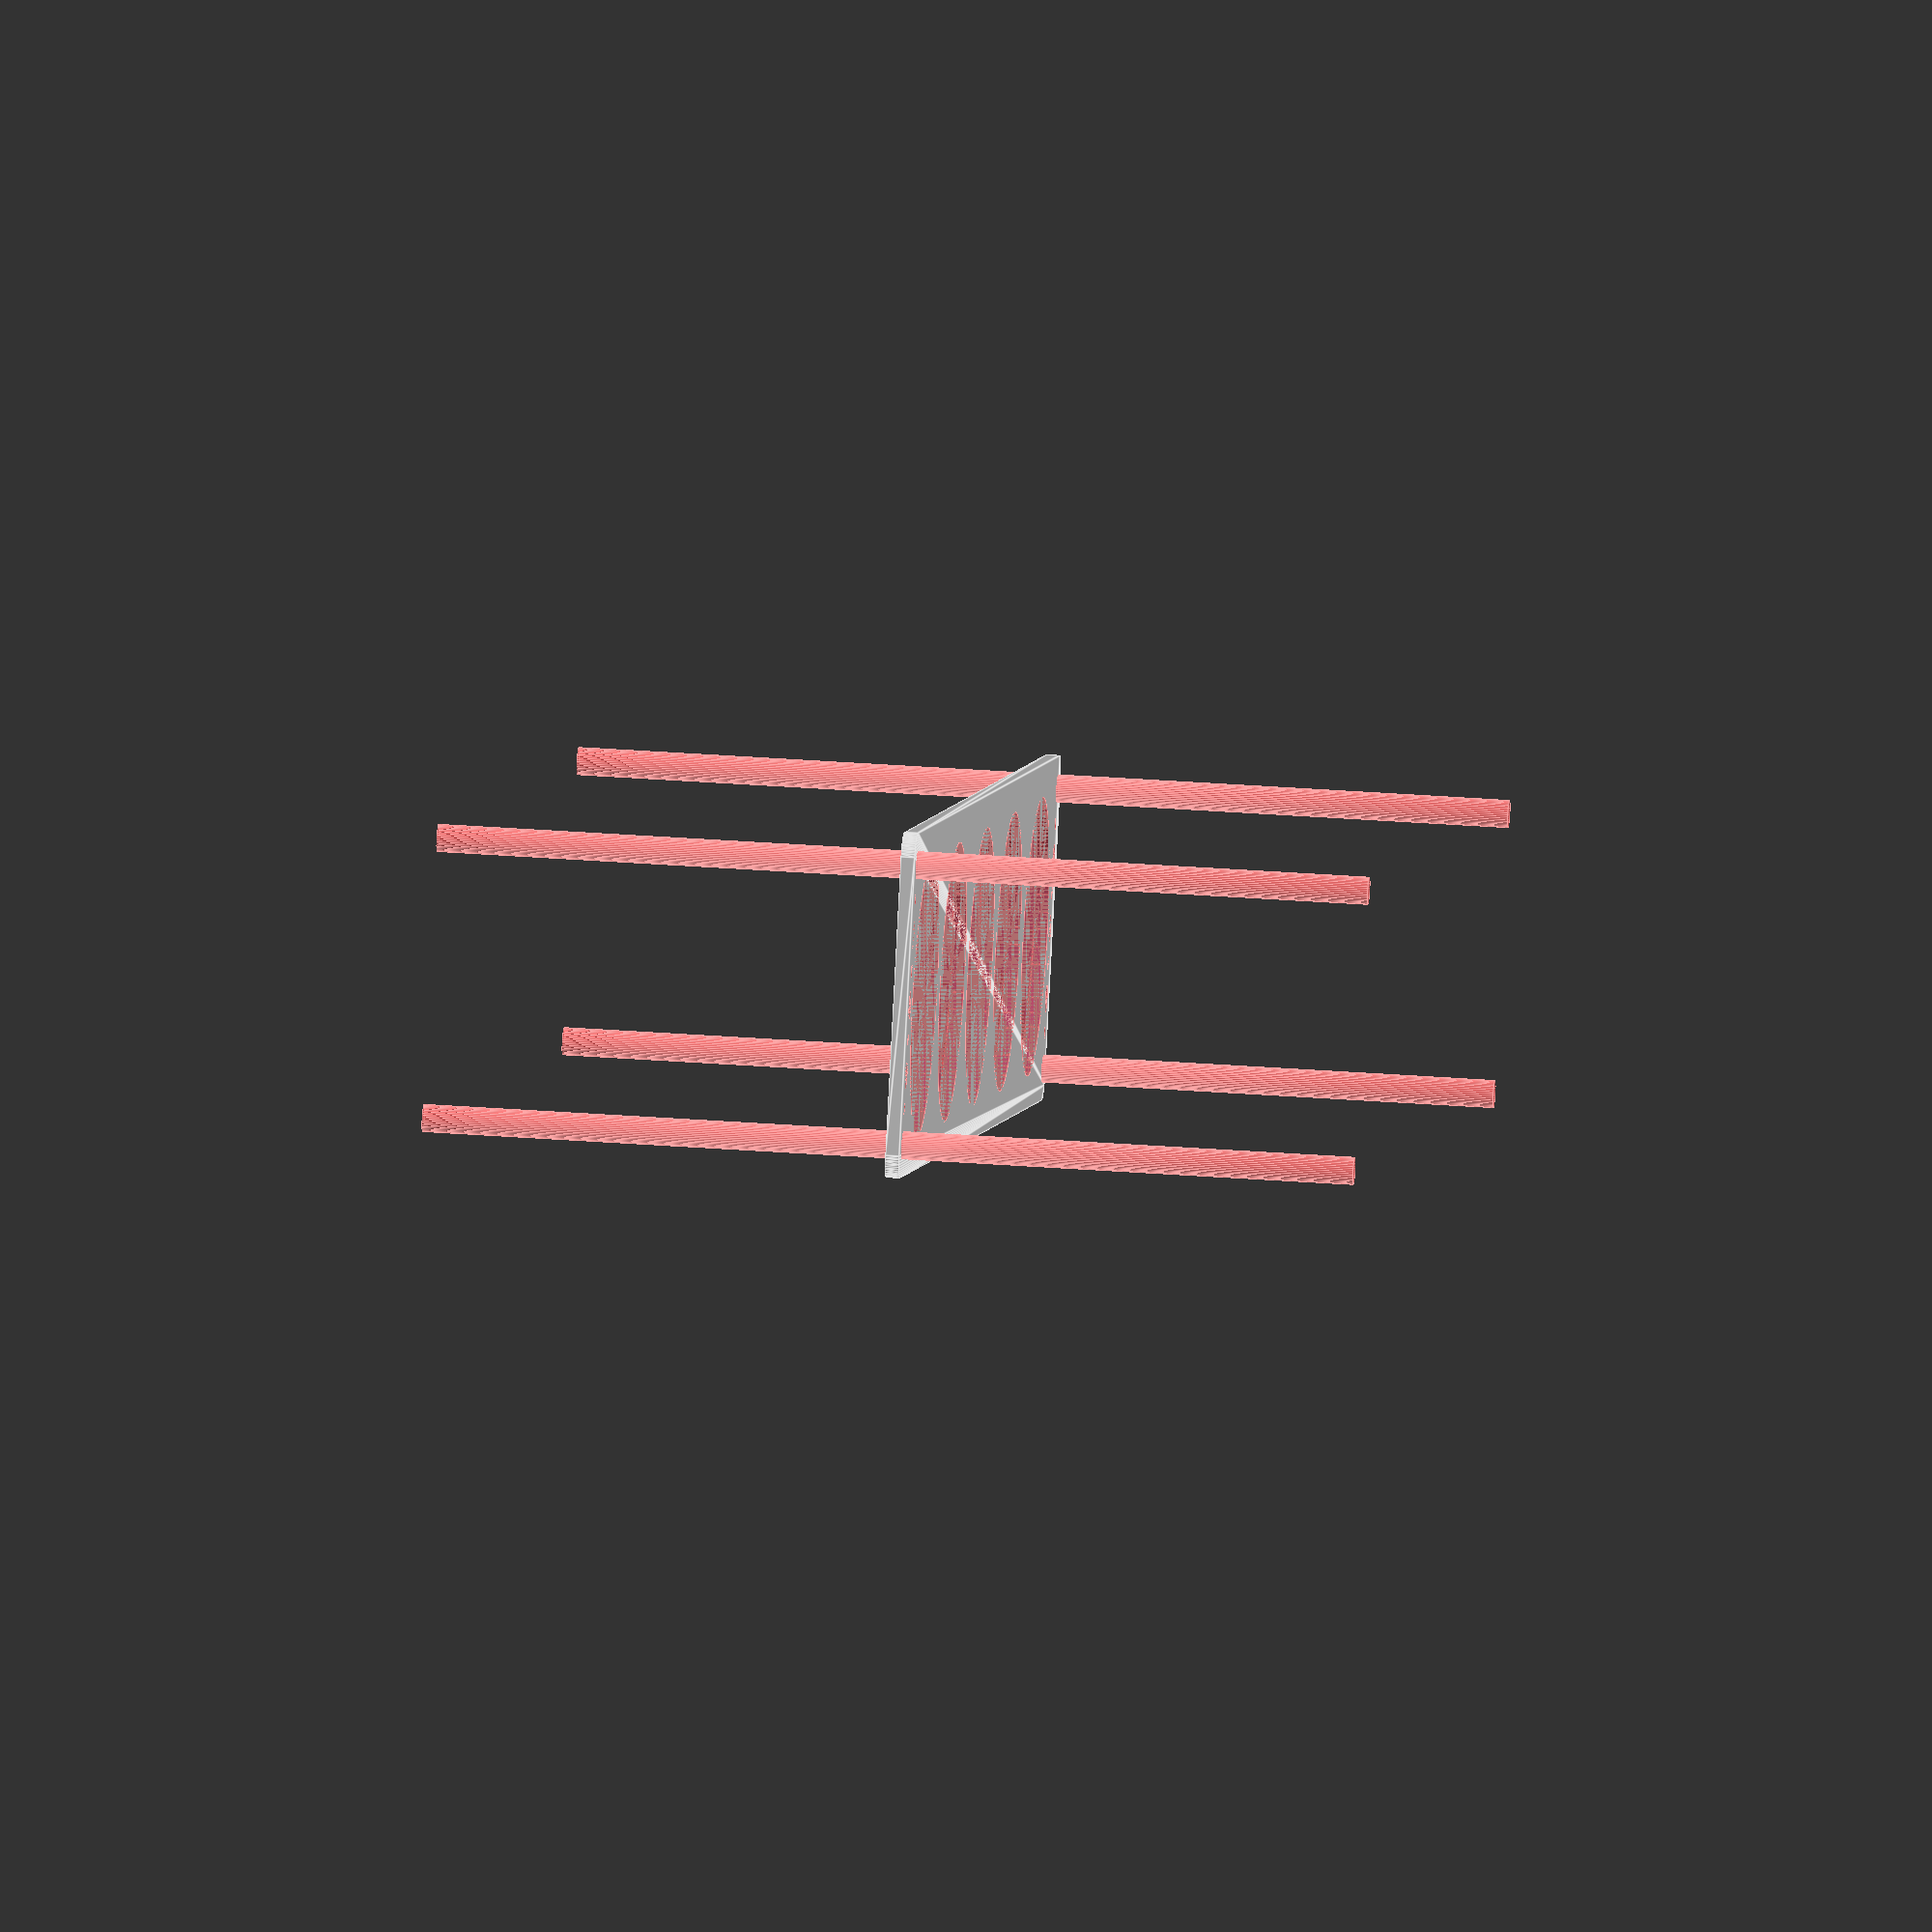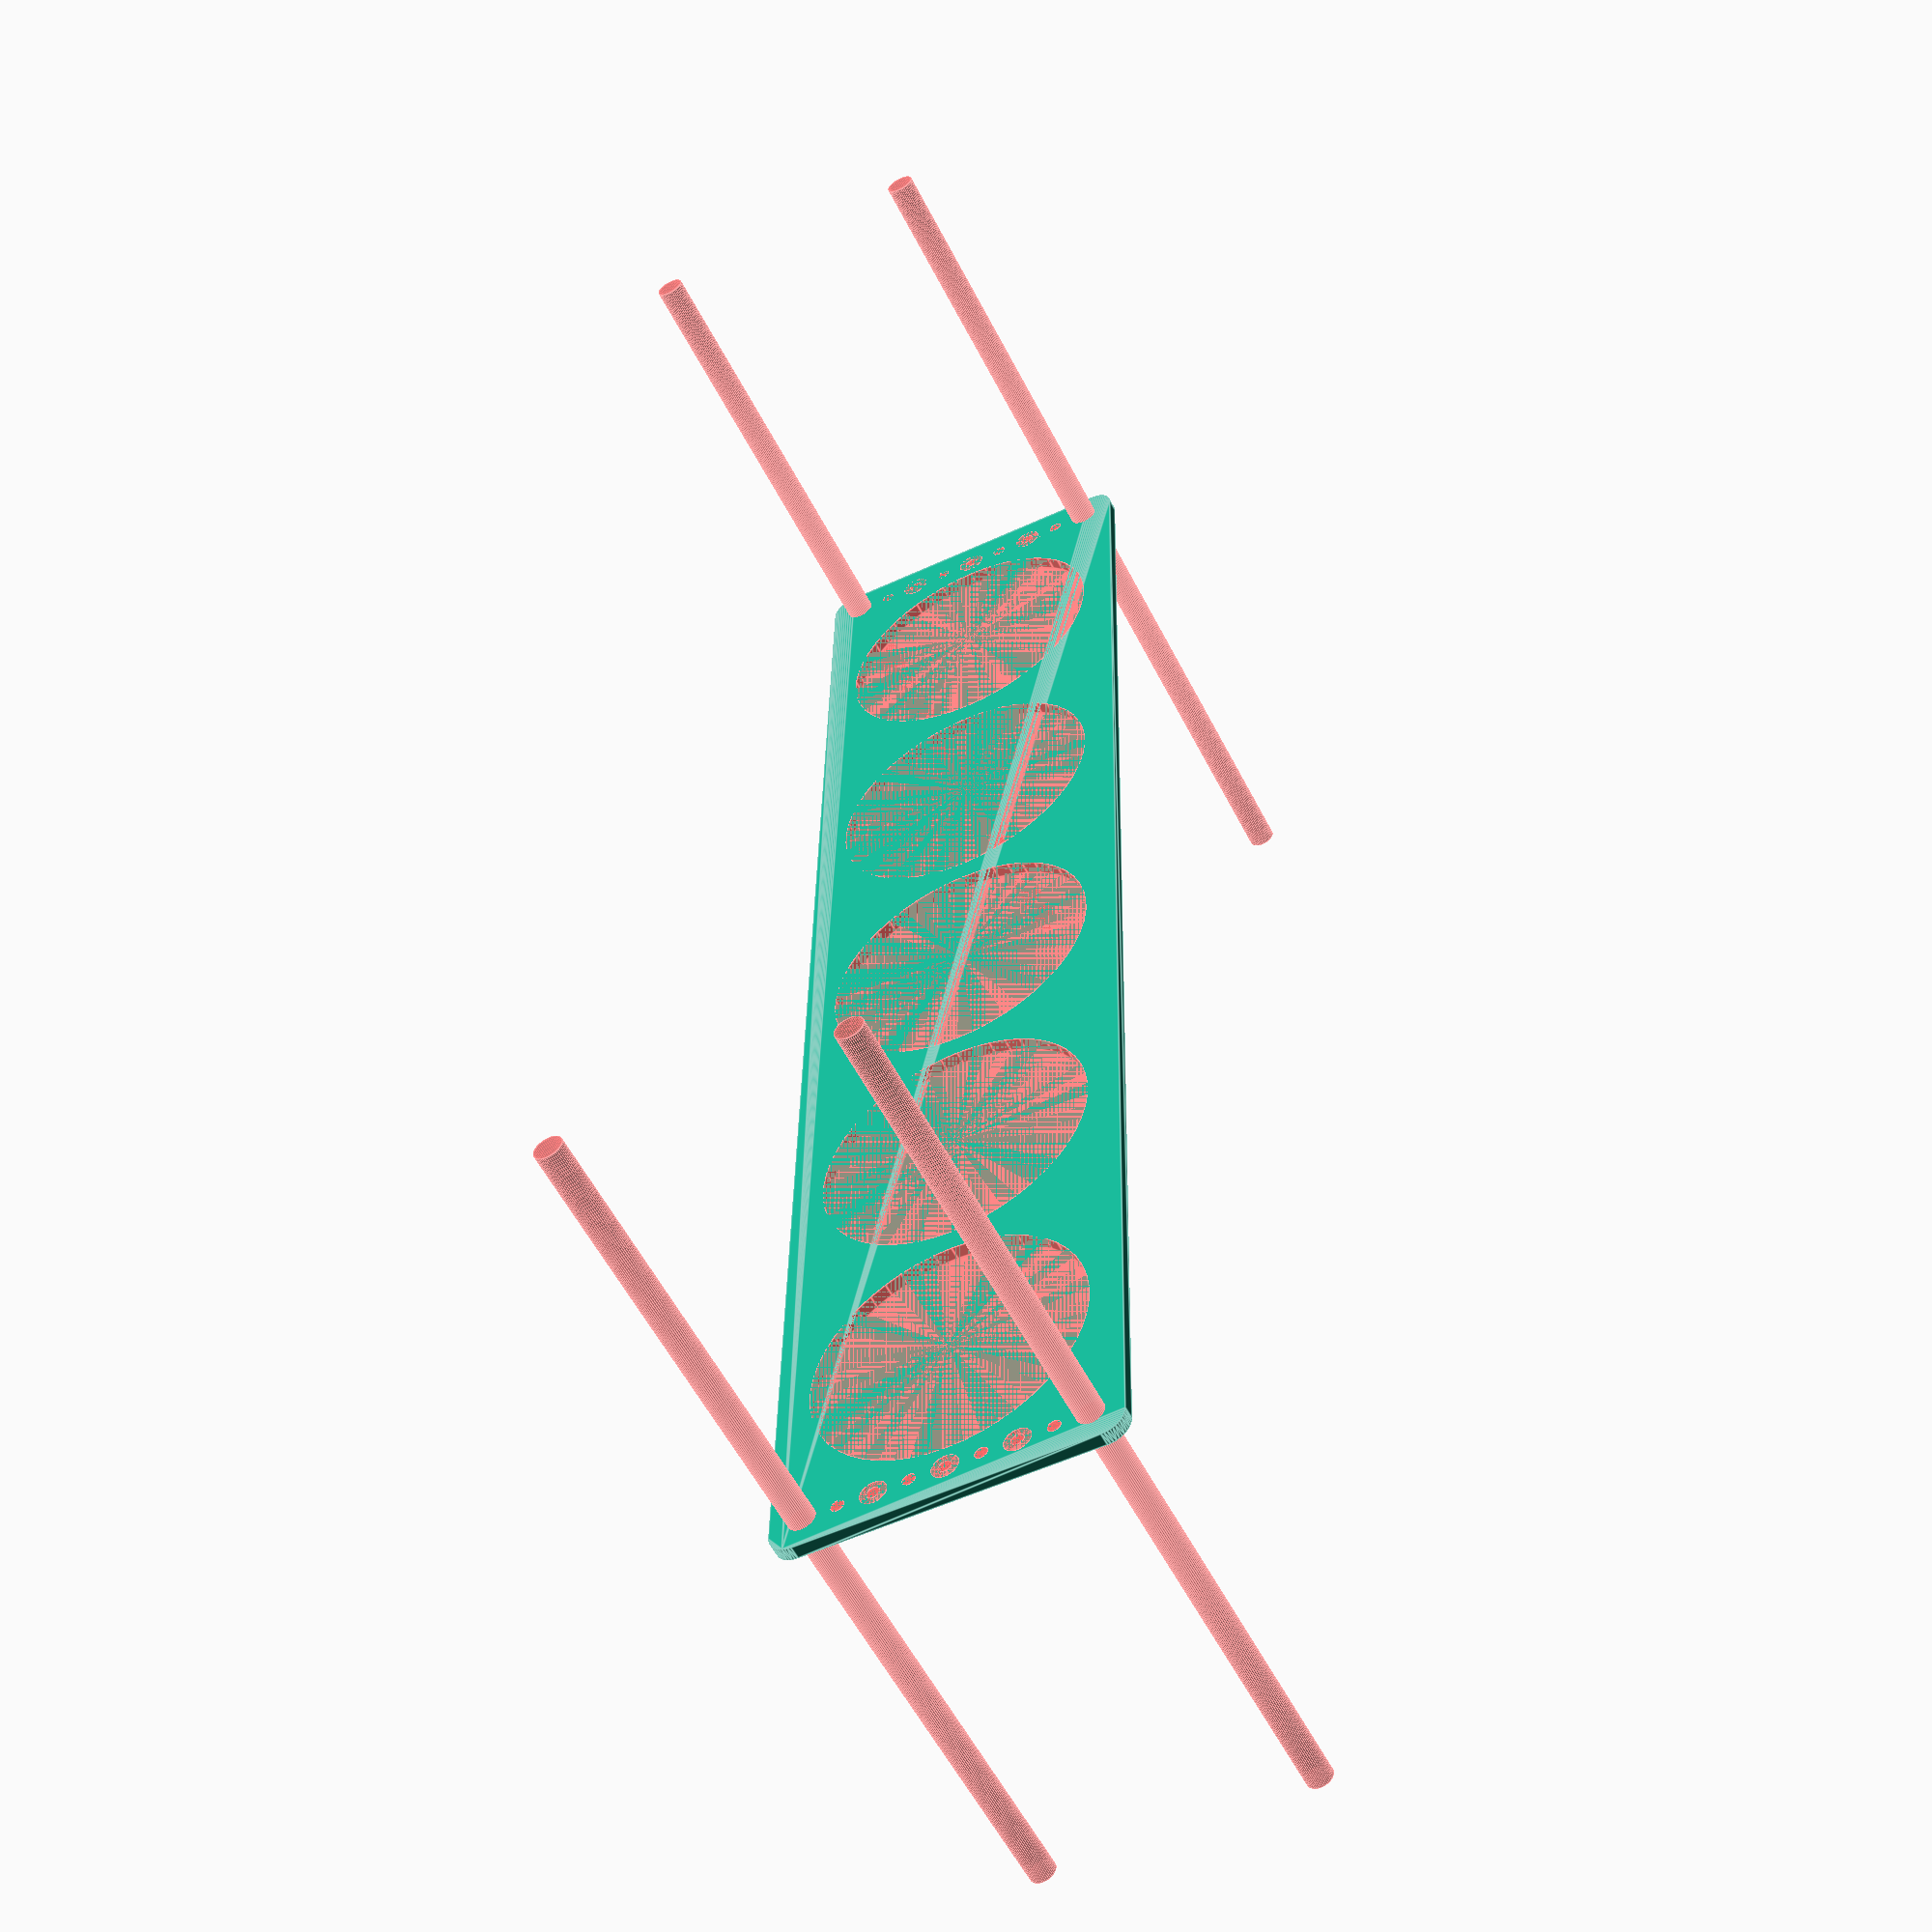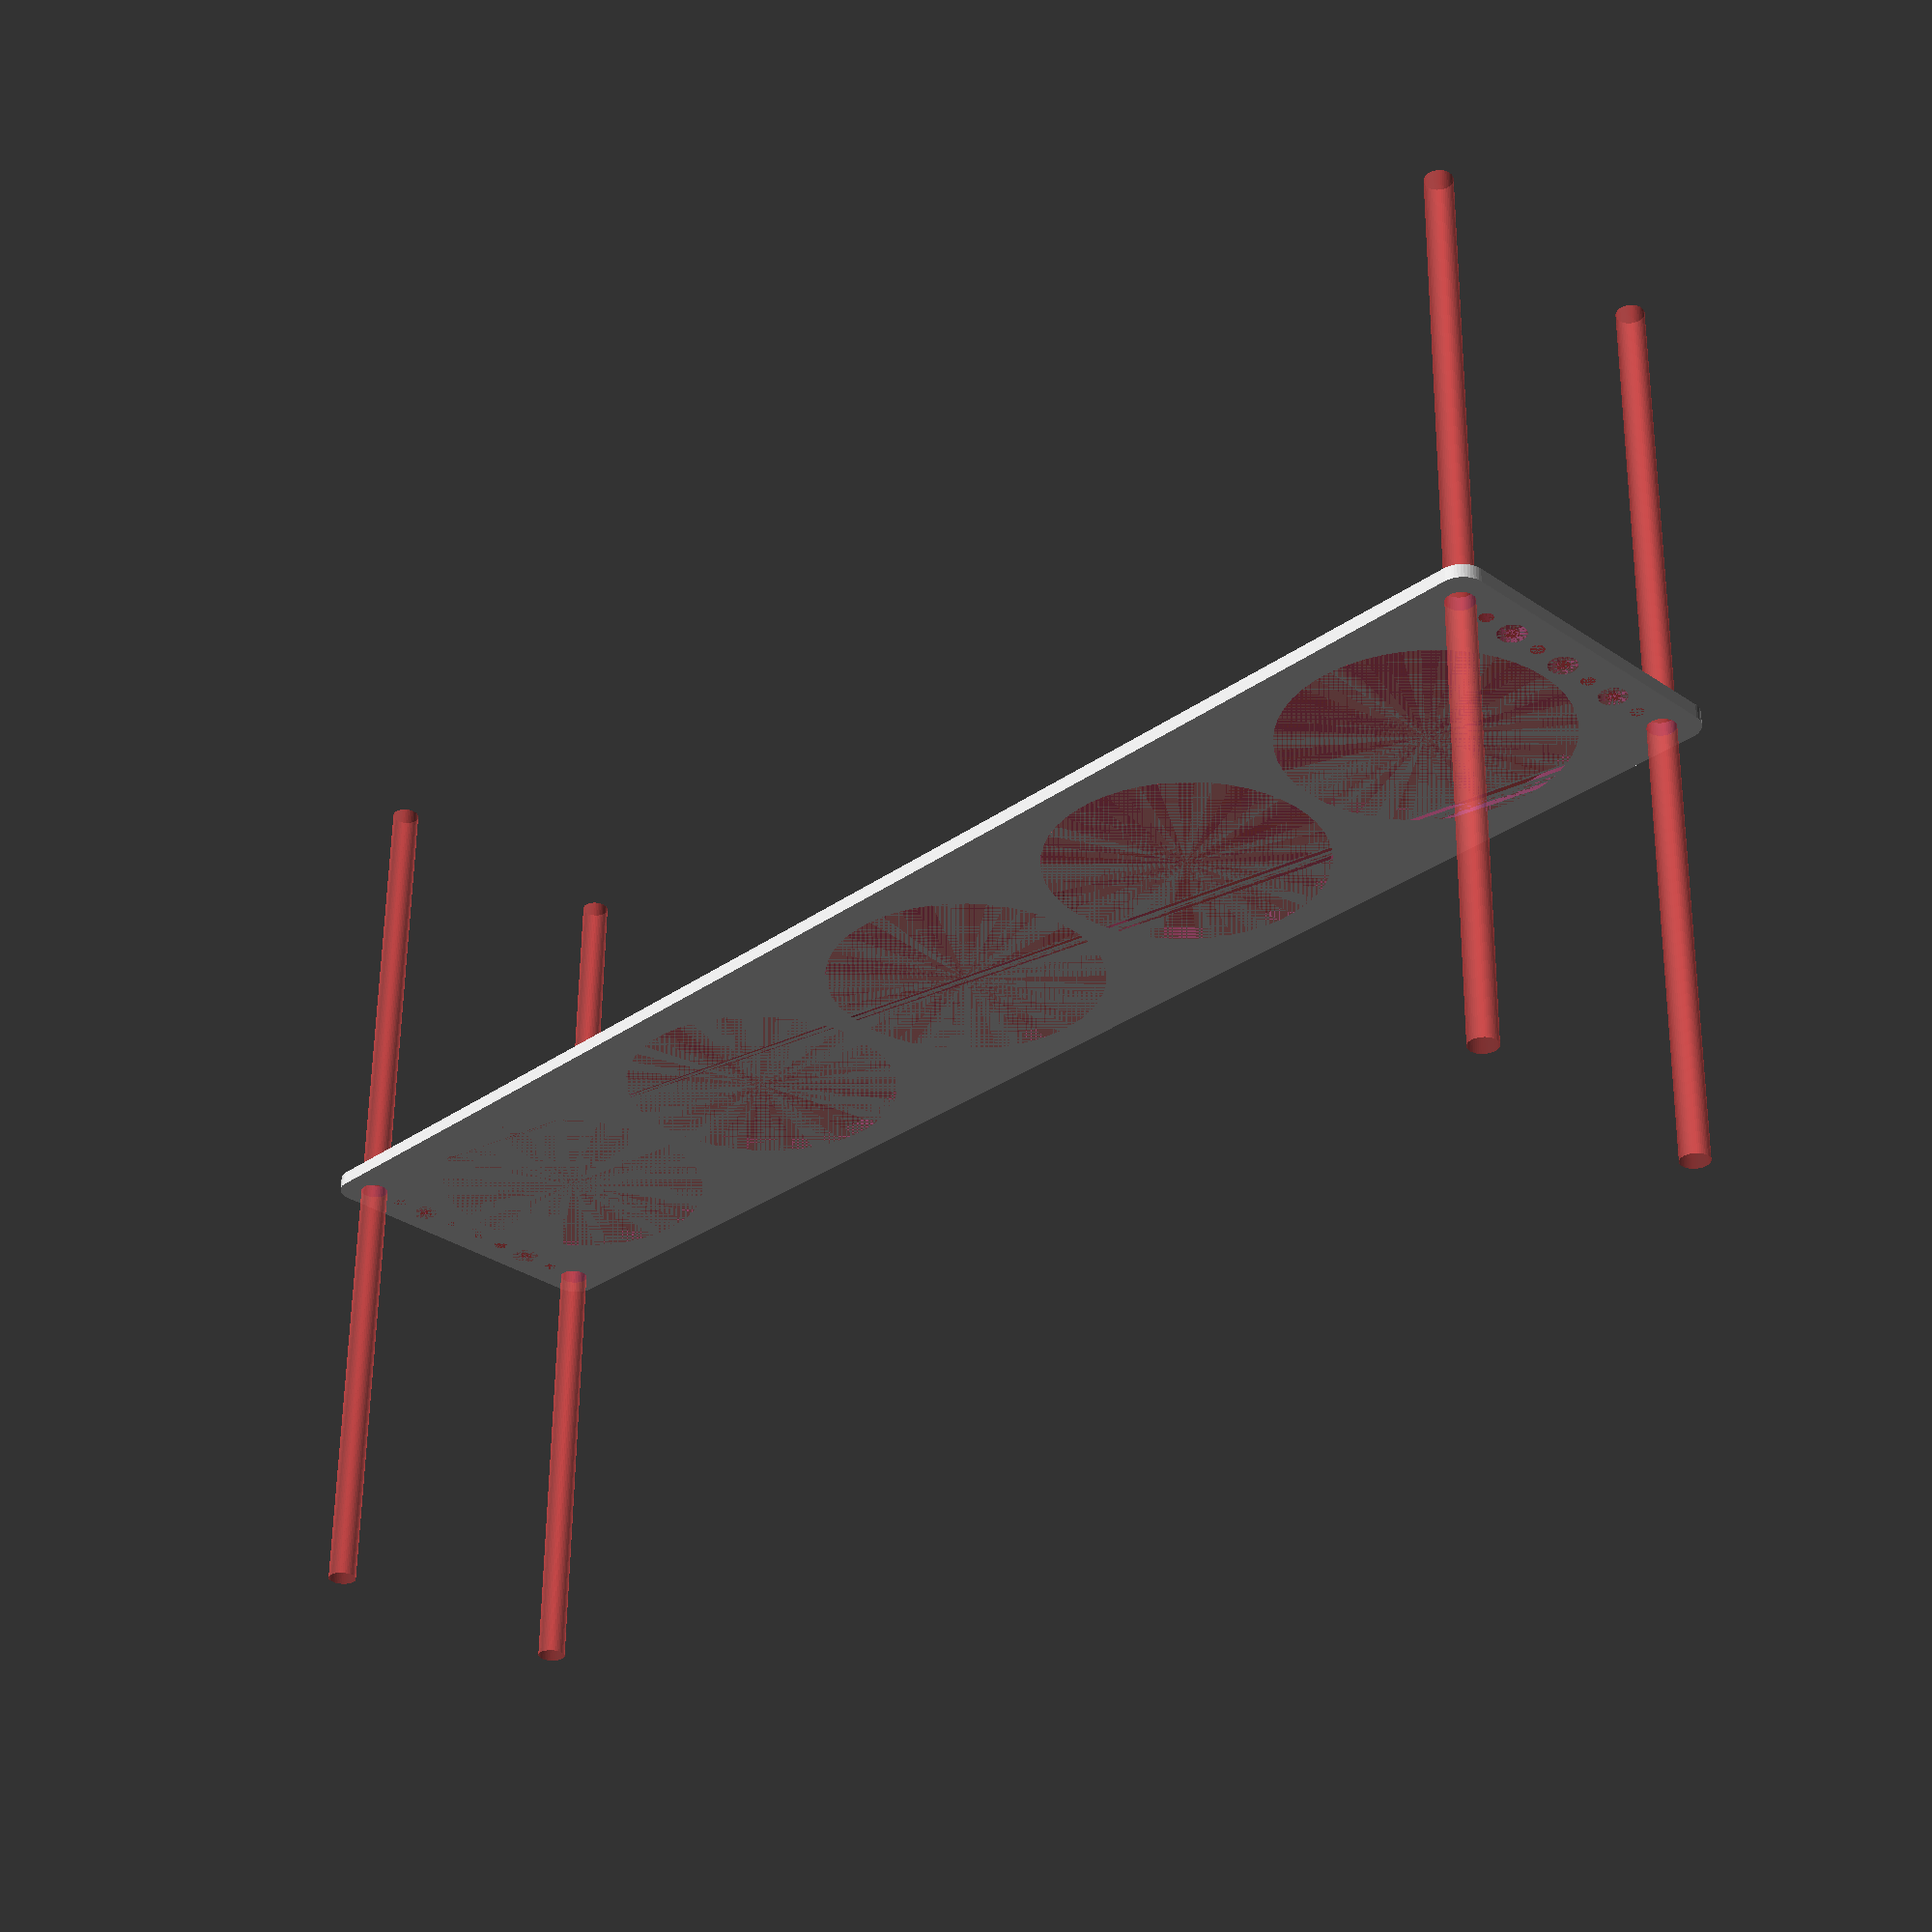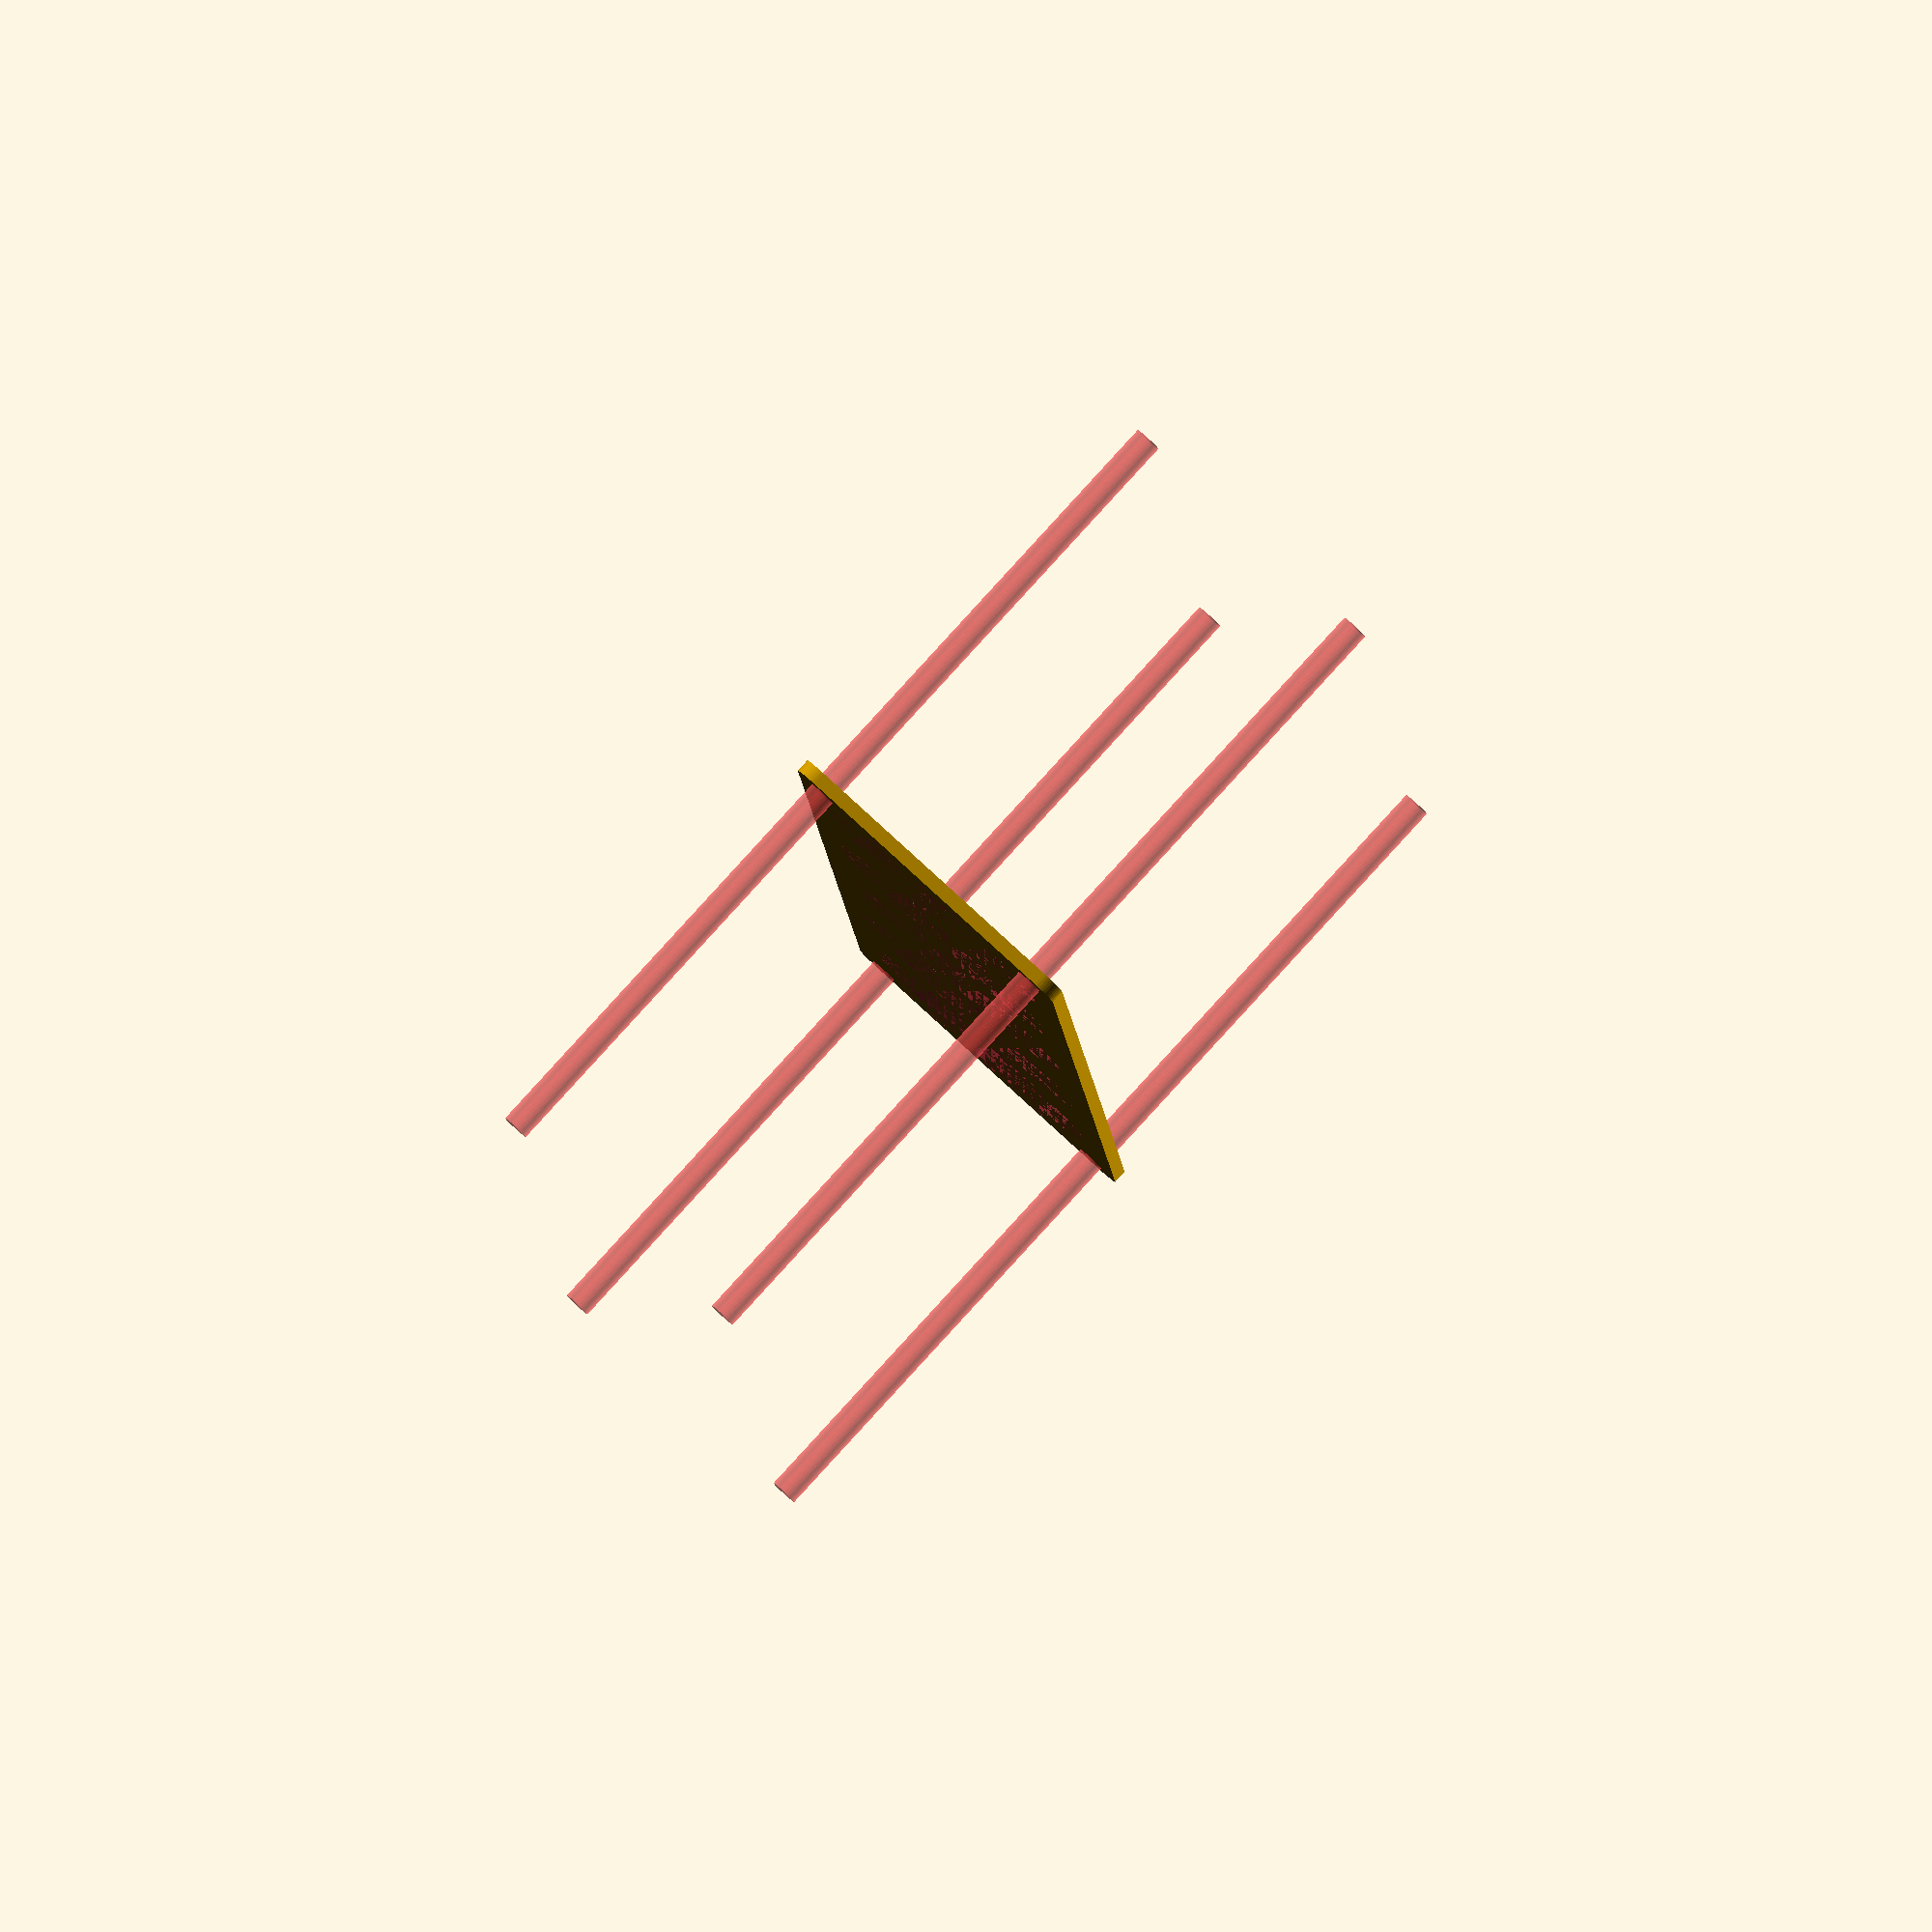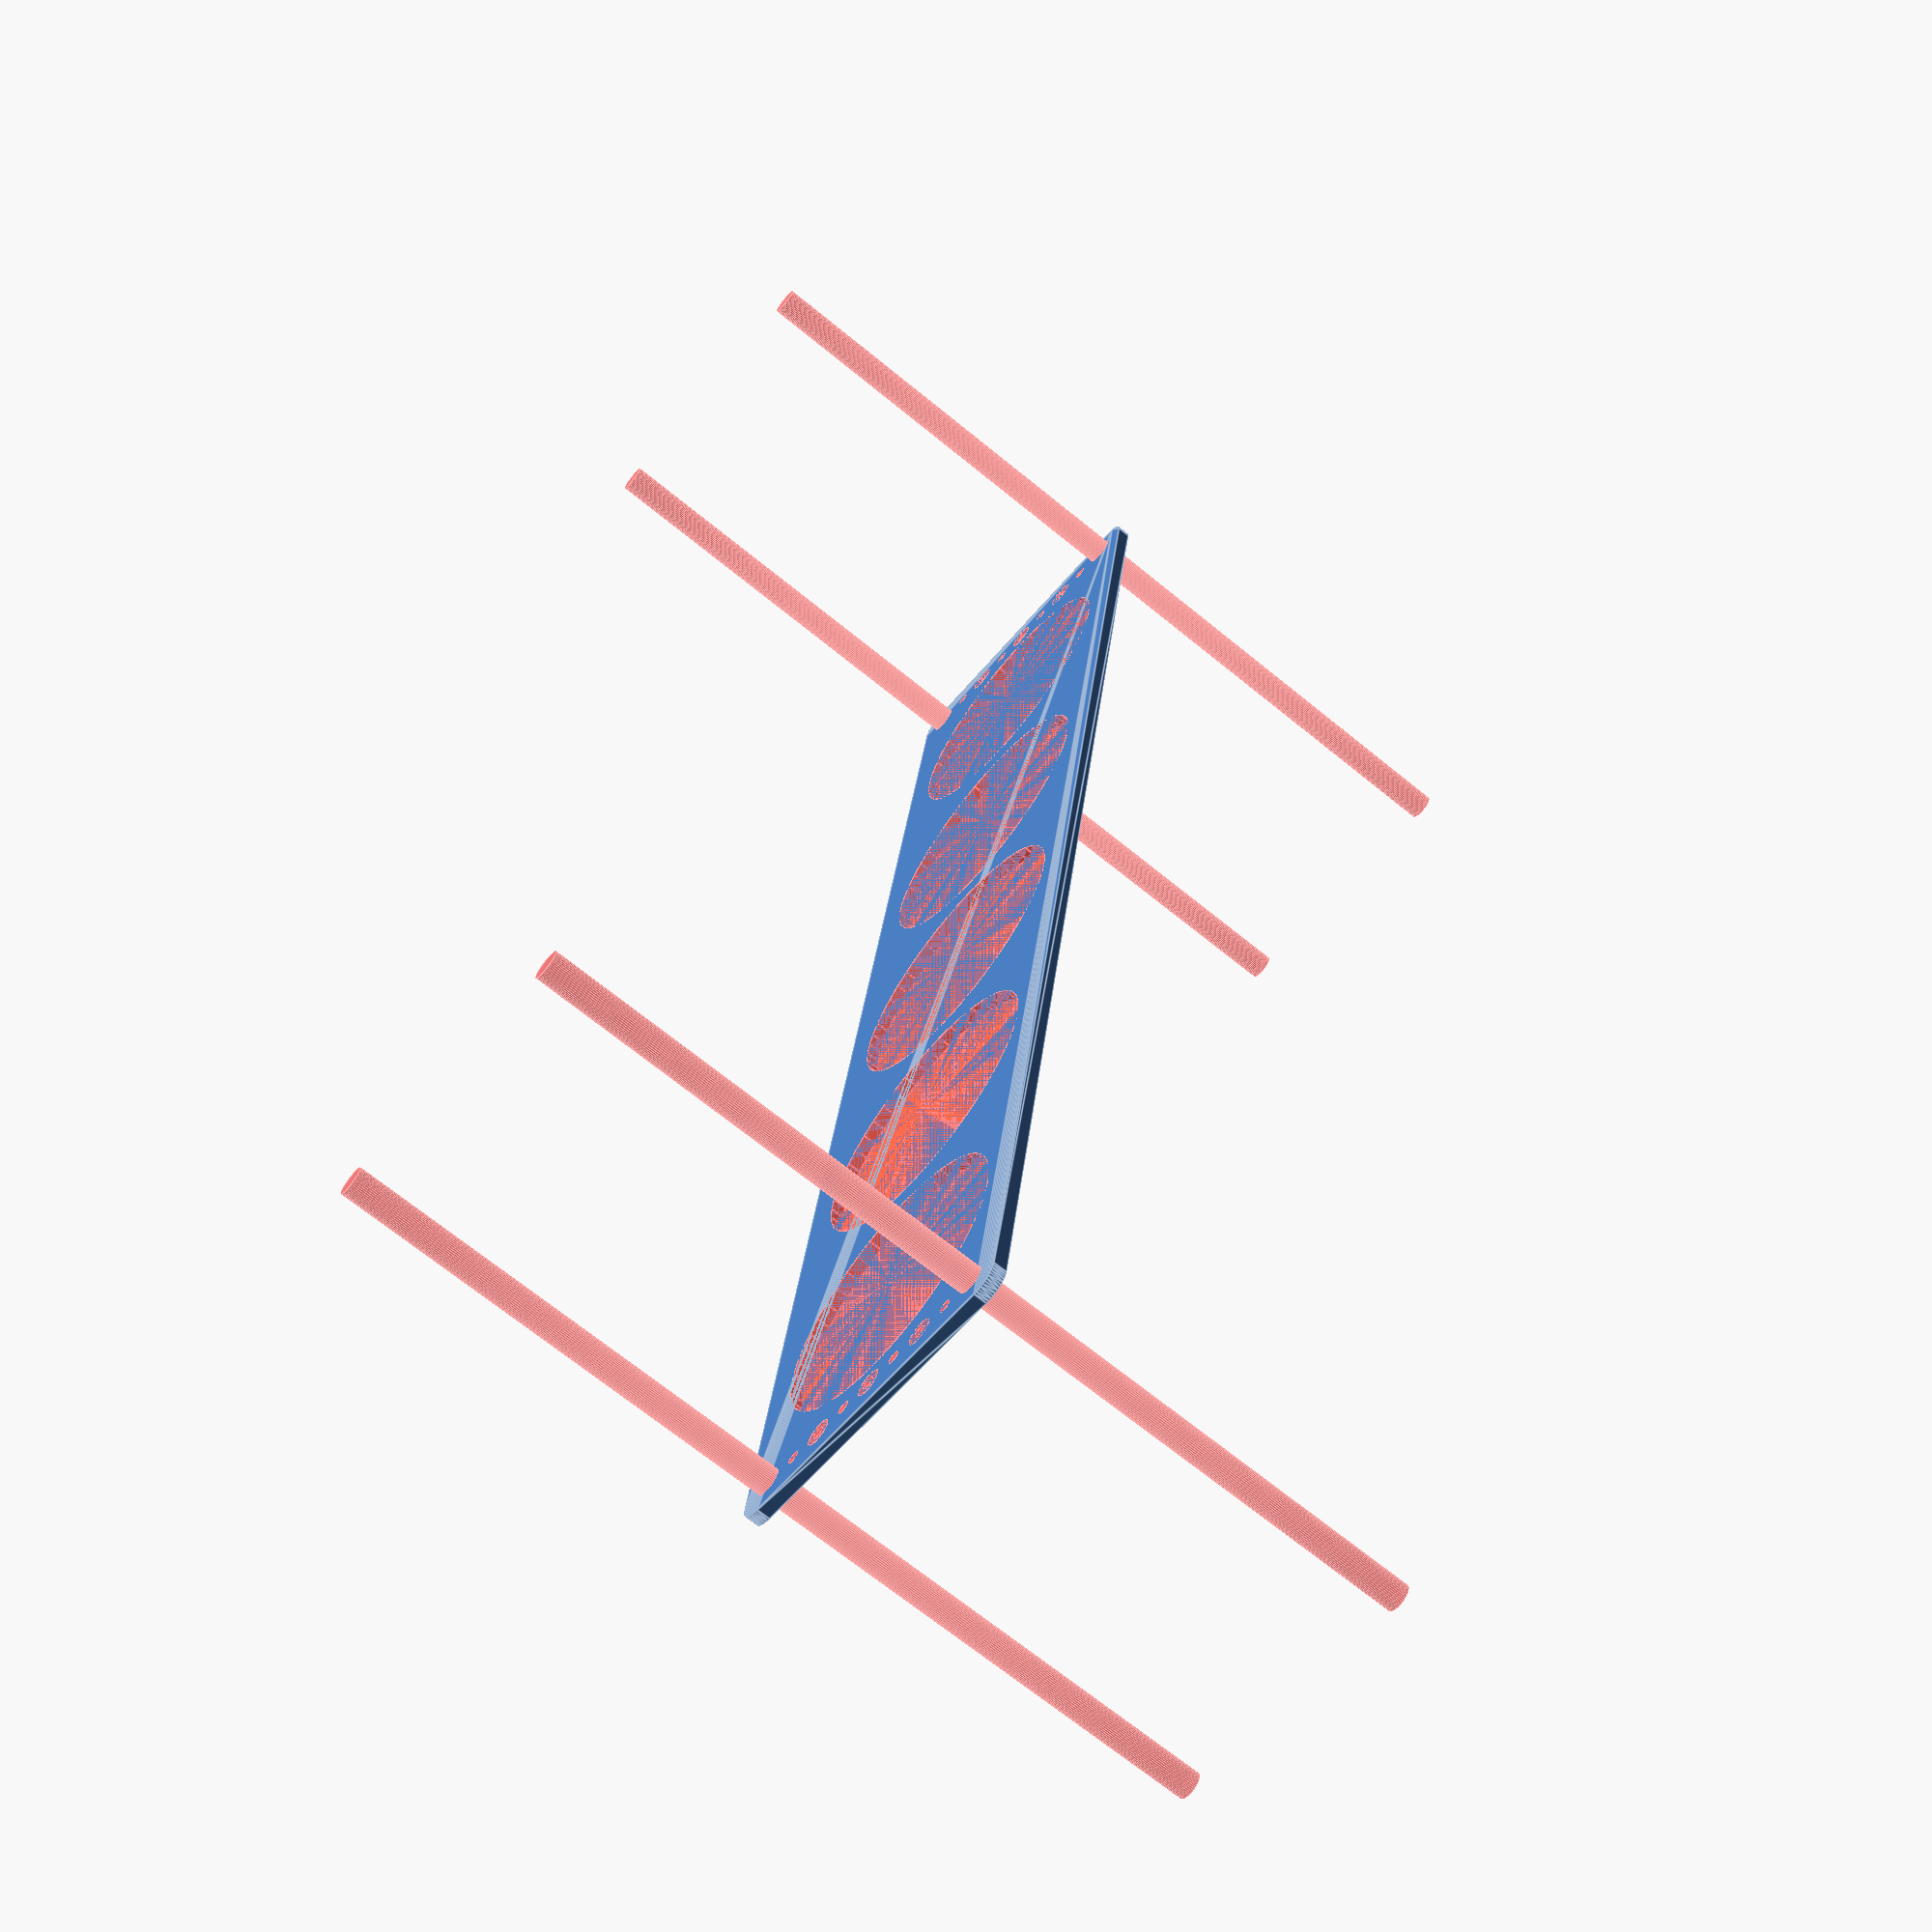
<openscad>
$fn = 50;


difference() {
	union() {
		hull() {
			translate(v = [-167.0000000000, 32.0000000000, 0]) {
				cylinder(h = 3, r = 5);
			}
			translate(v = [167.0000000000, 32.0000000000, 0]) {
				cylinder(h = 3, r = 5);
			}
			translate(v = [-167.0000000000, -32.0000000000, 0]) {
				cylinder(h = 3, r = 5);
			}
			translate(v = [167.0000000000, -32.0000000000, 0]) {
				cylinder(h = 3, r = 5);
			}
		}
	}
	union() {
		#translate(v = [-165.0000000000, -30.0000000000, 0]) {
			cylinder(h = 3, r = 3.0000000000);
		}
		#translate(v = [-165.0000000000, -15.0000000000, 0]) {
			cylinder(h = 3, r = 3.0000000000);
		}
		#translate(v = [-165.0000000000, 0.0000000000, 0]) {
			cylinder(h = 3, r = 3.0000000000);
		}
		#translate(v = [-165.0000000000, 15.0000000000, 0]) {
			cylinder(h = 3, r = 3.0000000000);
		}
		#translate(v = [-165.0000000000, 30.0000000000, 0]) {
			cylinder(h = 3, r = 3.0000000000);
		}
		#translate(v = [165.0000000000, -30.0000000000, 0]) {
			cylinder(h = 3, r = 3.0000000000);
		}
		#translate(v = [165.0000000000, -15.0000000000, 0]) {
			cylinder(h = 3, r = 3.0000000000);
		}
		#translate(v = [165.0000000000, 0.0000000000, 0]) {
			cylinder(h = 3, r = 3.0000000000);
		}
		#translate(v = [165.0000000000, 15.0000000000, 0]) {
			cylinder(h = 3, r = 3.0000000000);
		}
		#translate(v = [165.0000000000, 30.0000000000, 0]) {
			cylinder(h = 3, r = 3.0000000000);
		}
		#translate(v = [-165.0000000000, -30.0000000000, -100.0000000000]) {
			cylinder(h = 200, r = 3.0000000000);
		}
		#translate(v = [-165.0000000000, 30.0000000000, -100.0000000000]) {
			cylinder(h = 200, r = 3.0000000000);
		}
		#translate(v = [165.0000000000, -30.0000000000, -100.0000000000]) {
			cylinder(h = 200, r = 3.0000000000);
		}
		#translate(v = [165.0000000000, 30.0000000000, -100.0000000000]) {
			cylinder(h = 200, r = 3.0000000000);
		}
		#translate(v = [-165.0000000000, -30.0000000000, 0]) {
			cylinder(h = 3, r = 1.5000000000);
		}
		#translate(v = [-165.0000000000, -22.5000000000, 0]) {
			cylinder(h = 3, r = 1.5000000000);
		}
		#translate(v = [-165.0000000000, -15.0000000000, 0]) {
			cylinder(h = 3, r = 1.5000000000);
		}
		#translate(v = [-165.0000000000, -7.5000000000, 0]) {
			cylinder(h = 3, r = 1.5000000000);
		}
		#translate(v = [-165.0000000000, 0.0000000000, 0]) {
			cylinder(h = 3, r = 1.5000000000);
		}
		#translate(v = [-165.0000000000, 7.5000000000, 0]) {
			cylinder(h = 3, r = 1.5000000000);
		}
		#translate(v = [-165.0000000000, 15.0000000000, 0]) {
			cylinder(h = 3, r = 1.5000000000);
		}
		#translate(v = [-165.0000000000, 22.5000000000, 0]) {
			cylinder(h = 3, r = 1.5000000000);
		}
		#translate(v = [-165.0000000000, 30.0000000000, 0]) {
			cylinder(h = 3, r = 1.5000000000);
		}
		#translate(v = [165.0000000000, -30.0000000000, 0]) {
			cylinder(h = 3, r = 1.5000000000);
		}
		#translate(v = [165.0000000000, -22.5000000000, 0]) {
			cylinder(h = 3, r = 1.5000000000);
		}
		#translate(v = [165.0000000000, -15.0000000000, 0]) {
			cylinder(h = 3, r = 1.5000000000);
		}
		#translate(v = [165.0000000000, -7.5000000000, 0]) {
			cylinder(h = 3, r = 1.5000000000);
		}
		#translate(v = [165.0000000000, 0.0000000000, 0]) {
			cylinder(h = 3, r = 1.5000000000);
		}
		#translate(v = [165.0000000000, 7.5000000000, 0]) {
			cylinder(h = 3, r = 1.5000000000);
		}
		#translate(v = [165.0000000000, 15.0000000000, 0]) {
			cylinder(h = 3, r = 1.5000000000);
		}
		#translate(v = [165.0000000000, 22.5000000000, 0]) {
			cylinder(h = 3, r = 1.5000000000);
		}
		#translate(v = [165.0000000000, 30.0000000000, 0]) {
			cylinder(h = 3, r = 1.5000000000);
		}
		#translate(v = [-165.0000000000, -30.0000000000, 0]) {
			cylinder(h = 3, r = 1.5000000000);
		}
		#translate(v = [-165.0000000000, -22.5000000000, 0]) {
			cylinder(h = 3, r = 1.5000000000);
		}
		#translate(v = [-165.0000000000, -15.0000000000, 0]) {
			cylinder(h = 3, r = 1.5000000000);
		}
		#translate(v = [-165.0000000000, -7.5000000000, 0]) {
			cylinder(h = 3, r = 1.5000000000);
		}
		#translate(v = [-165.0000000000, 0.0000000000, 0]) {
			cylinder(h = 3, r = 1.5000000000);
		}
		#translate(v = [-165.0000000000, 7.5000000000, 0]) {
			cylinder(h = 3, r = 1.5000000000);
		}
		#translate(v = [-165.0000000000, 15.0000000000, 0]) {
			cylinder(h = 3, r = 1.5000000000);
		}
		#translate(v = [-165.0000000000, 22.5000000000, 0]) {
			cylinder(h = 3, r = 1.5000000000);
		}
		#translate(v = [-165.0000000000, 30.0000000000, 0]) {
			cylinder(h = 3, r = 1.5000000000);
		}
		#translate(v = [165.0000000000, -30.0000000000, 0]) {
			cylinder(h = 3, r = 1.5000000000);
		}
		#translate(v = [165.0000000000, -22.5000000000, 0]) {
			cylinder(h = 3, r = 1.5000000000);
		}
		#translate(v = [165.0000000000, -15.0000000000, 0]) {
			cylinder(h = 3, r = 1.5000000000);
		}
		#translate(v = [165.0000000000, -7.5000000000, 0]) {
			cylinder(h = 3, r = 1.5000000000);
		}
		#translate(v = [165.0000000000, 0.0000000000, 0]) {
			cylinder(h = 3, r = 1.5000000000);
		}
		#translate(v = [165.0000000000, 7.5000000000, 0]) {
			cylinder(h = 3, r = 1.5000000000);
		}
		#translate(v = [165.0000000000, 15.0000000000, 0]) {
			cylinder(h = 3, r = 1.5000000000);
		}
		#translate(v = [165.0000000000, 22.5000000000, 0]) {
			cylinder(h = 3, r = 1.5000000000);
		}
		#translate(v = [165.0000000000, 30.0000000000, 0]) {
			cylinder(h = 3, r = 1.5000000000);
		}
		#translate(v = [-165.0000000000, -30.0000000000, 0]) {
			cylinder(h = 3, r = 1.5000000000);
		}
		#translate(v = [-165.0000000000, -22.5000000000, 0]) {
			cylinder(h = 3, r = 1.5000000000);
		}
		#translate(v = [-165.0000000000, -15.0000000000, 0]) {
			cylinder(h = 3, r = 1.5000000000);
		}
		#translate(v = [-165.0000000000, -7.5000000000, 0]) {
			cylinder(h = 3, r = 1.5000000000);
		}
		#translate(v = [-165.0000000000, 0.0000000000, 0]) {
			cylinder(h = 3, r = 1.5000000000);
		}
		#translate(v = [-165.0000000000, 7.5000000000, 0]) {
			cylinder(h = 3, r = 1.5000000000);
		}
		#translate(v = [-165.0000000000, 15.0000000000, 0]) {
			cylinder(h = 3, r = 1.5000000000);
		}
		#translate(v = [-165.0000000000, 22.5000000000, 0]) {
			cylinder(h = 3, r = 1.5000000000);
		}
		#translate(v = [-165.0000000000, 30.0000000000, 0]) {
			cylinder(h = 3, r = 1.5000000000);
		}
		#translate(v = [165.0000000000, -30.0000000000, 0]) {
			cylinder(h = 3, r = 1.5000000000);
		}
		#translate(v = [165.0000000000, -22.5000000000, 0]) {
			cylinder(h = 3, r = 1.5000000000);
		}
		#translate(v = [165.0000000000, -15.0000000000, 0]) {
			cylinder(h = 3, r = 1.5000000000);
		}
		#translate(v = [165.0000000000, -7.5000000000, 0]) {
			cylinder(h = 3, r = 1.5000000000);
		}
		#translate(v = [165.0000000000, 0.0000000000, 0]) {
			cylinder(h = 3, r = 1.5000000000);
		}
		#translate(v = [165.0000000000, 7.5000000000, 0]) {
			cylinder(h = 3, r = 1.5000000000);
		}
		#translate(v = [165.0000000000, 15.0000000000, 0]) {
			cylinder(h = 3, r = 1.5000000000);
		}
		#translate(v = [165.0000000000, 22.5000000000, 0]) {
			cylinder(h = 3, r = 1.5000000000);
		}
		#translate(v = [165.0000000000, 30.0000000000, 0]) {
			cylinder(h = 3, r = 1.5000000000);
		}
		#translate(v = [-130.0000000000, 0, 0]) {
			cylinder(h = 3, r = 30.0000000000);
		}
		#translate(v = [-65.0000000000, 0, 0]) {
			cylinder(h = 3, r = 30.0000000000);
		}
		#cylinder(h = 3, r = 30.0000000000);
		#translate(v = [65.0000000000, 0, 0]) {
			cylinder(h = 3, r = 30.0000000000);
		}
		#translate(v = [130.0000000000, 0, 0]) {
			cylinder(h = 3, r = 30.0000000000);
		}
	}
}
</openscad>
<views>
elev=327.2 azim=29.8 roll=276.0 proj=o view=edges
elev=55.3 azim=91.0 roll=26.5 proj=p view=edges
elev=301.2 azim=134.1 roll=0.6 proj=p view=solid
elev=94.5 azim=86.9 roll=137.5 proj=o view=wireframe
elev=68.2 azim=278.6 roll=50.6 proj=p view=edges
</views>
